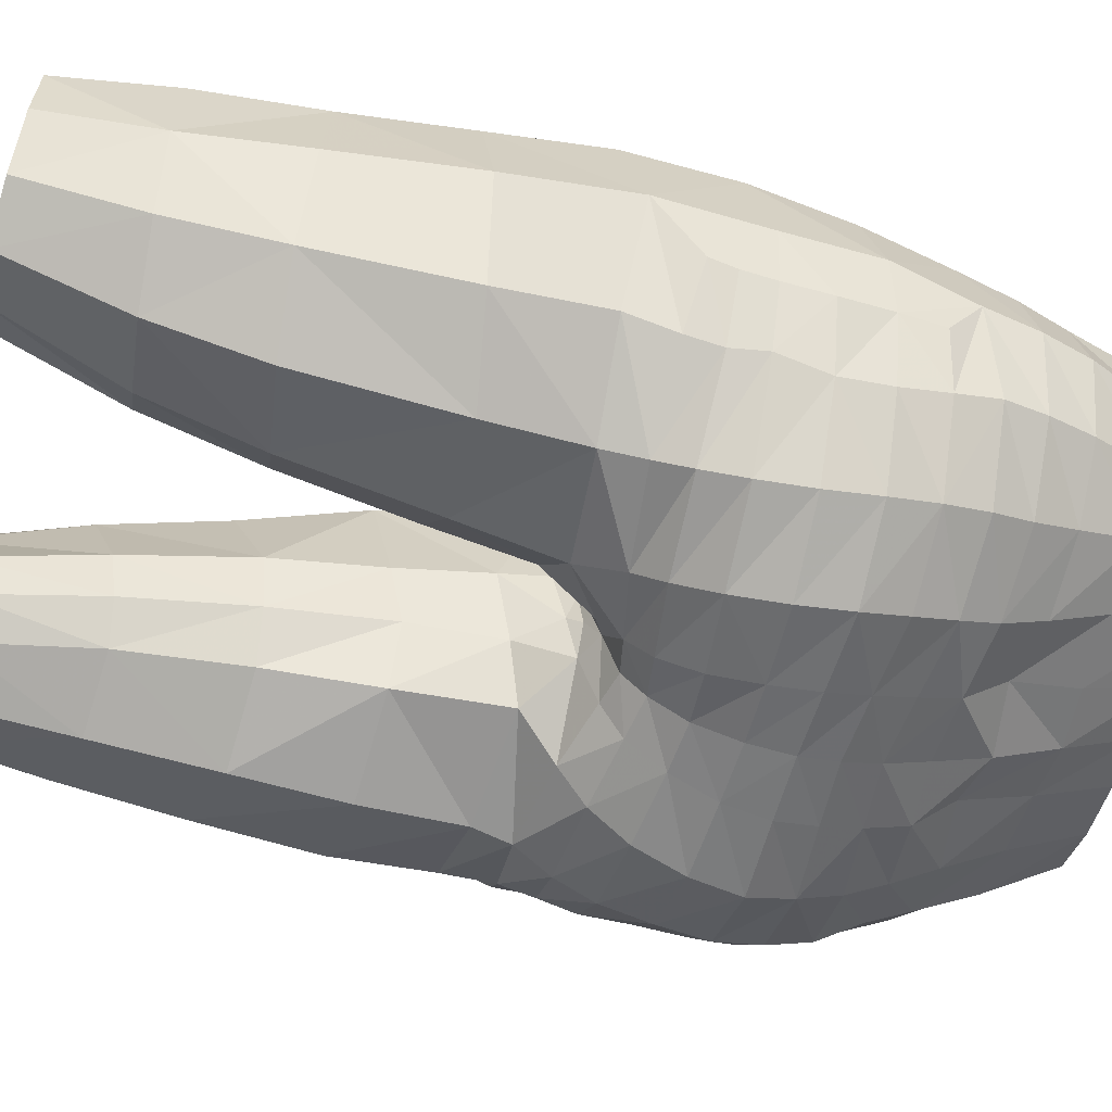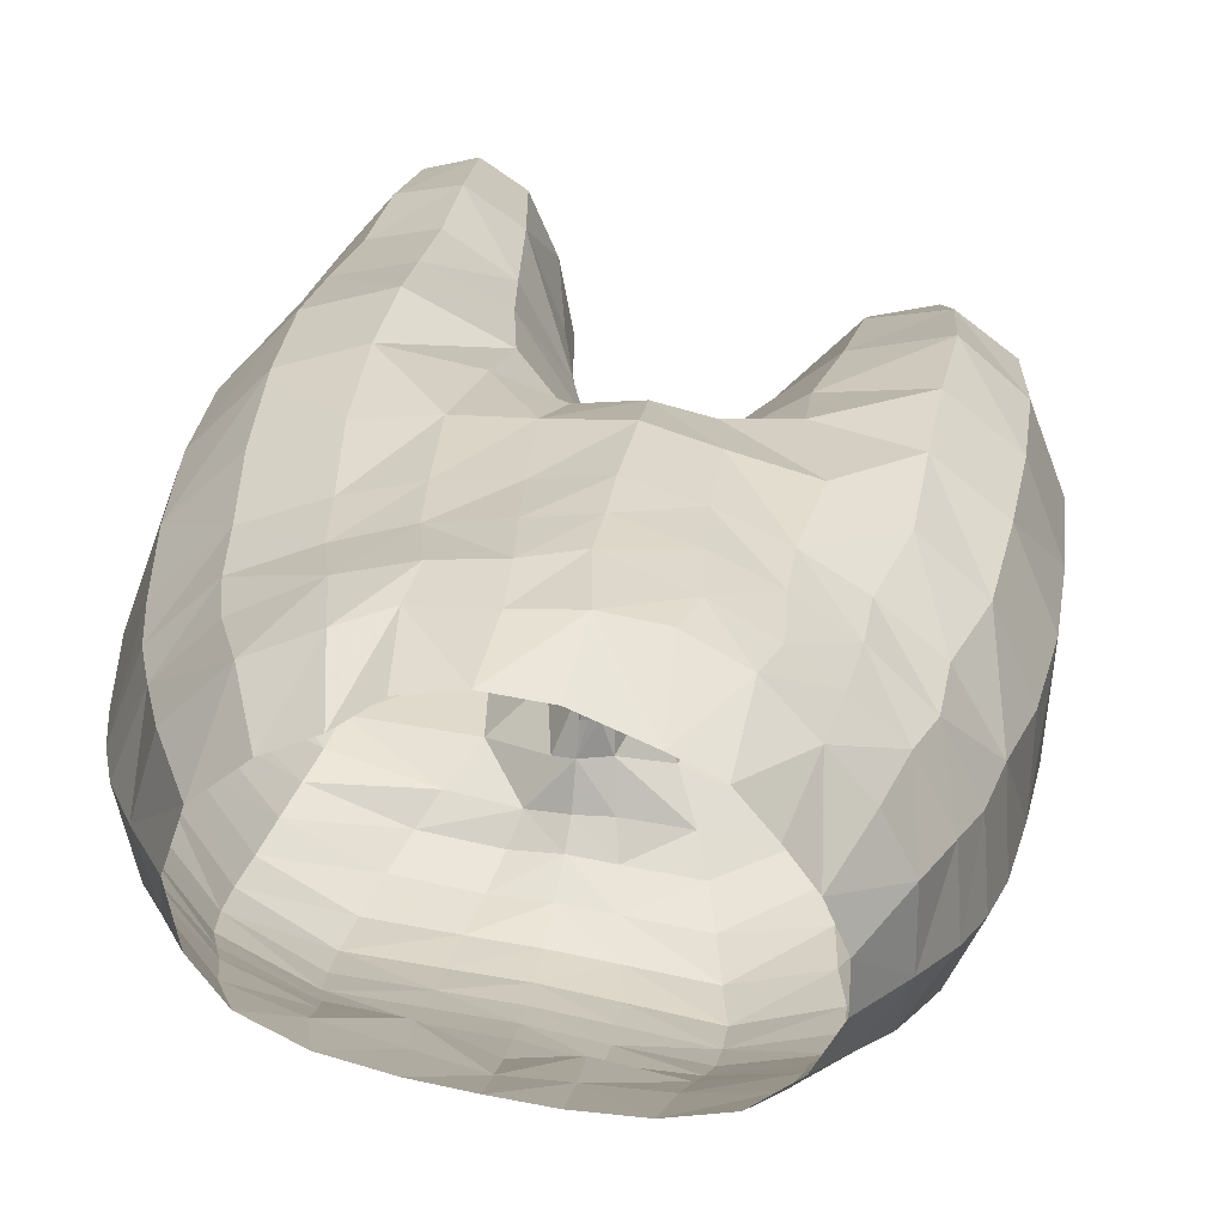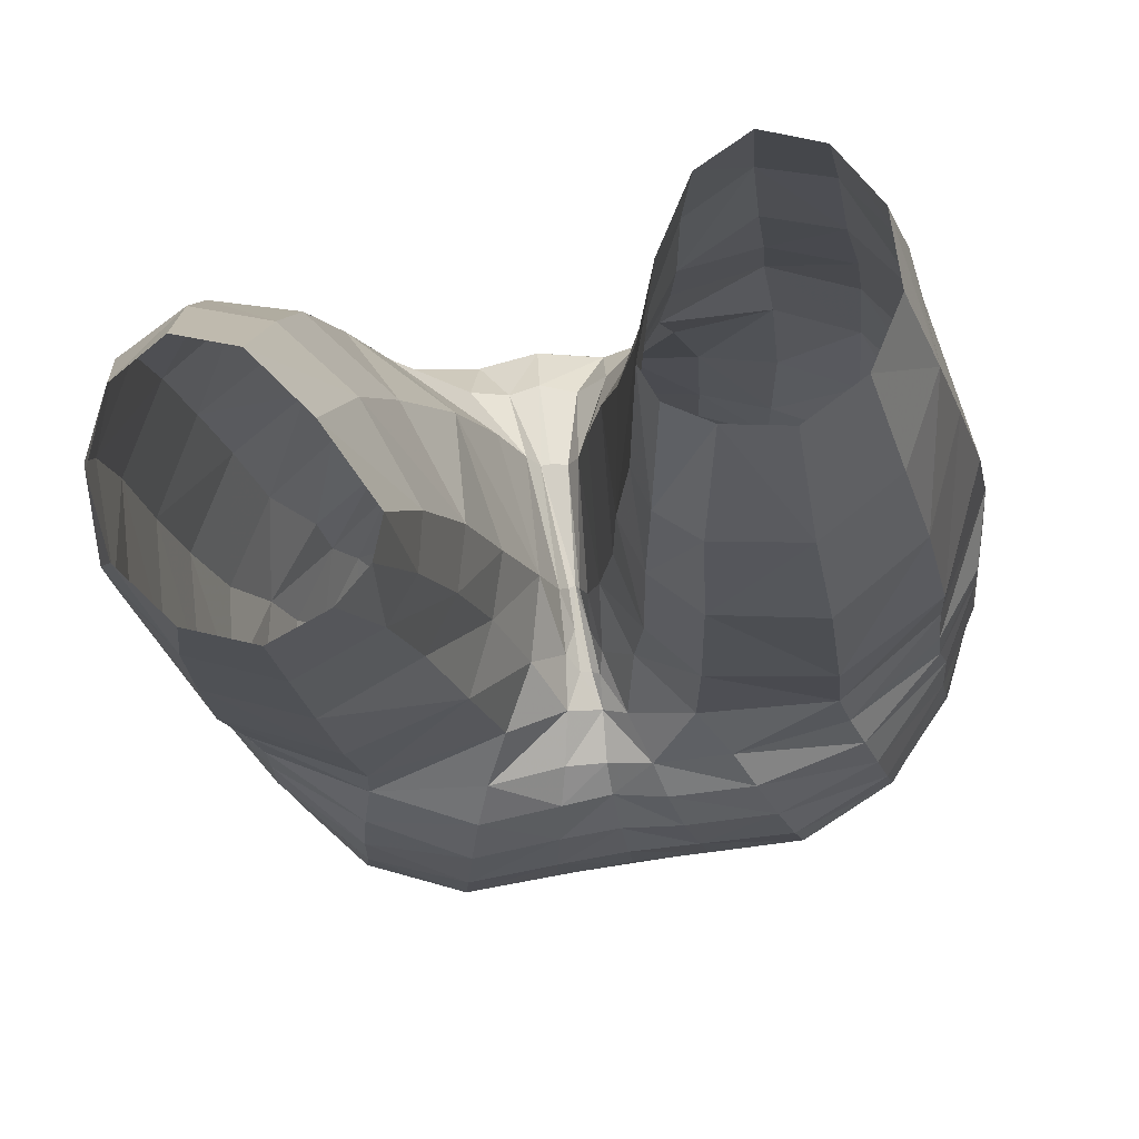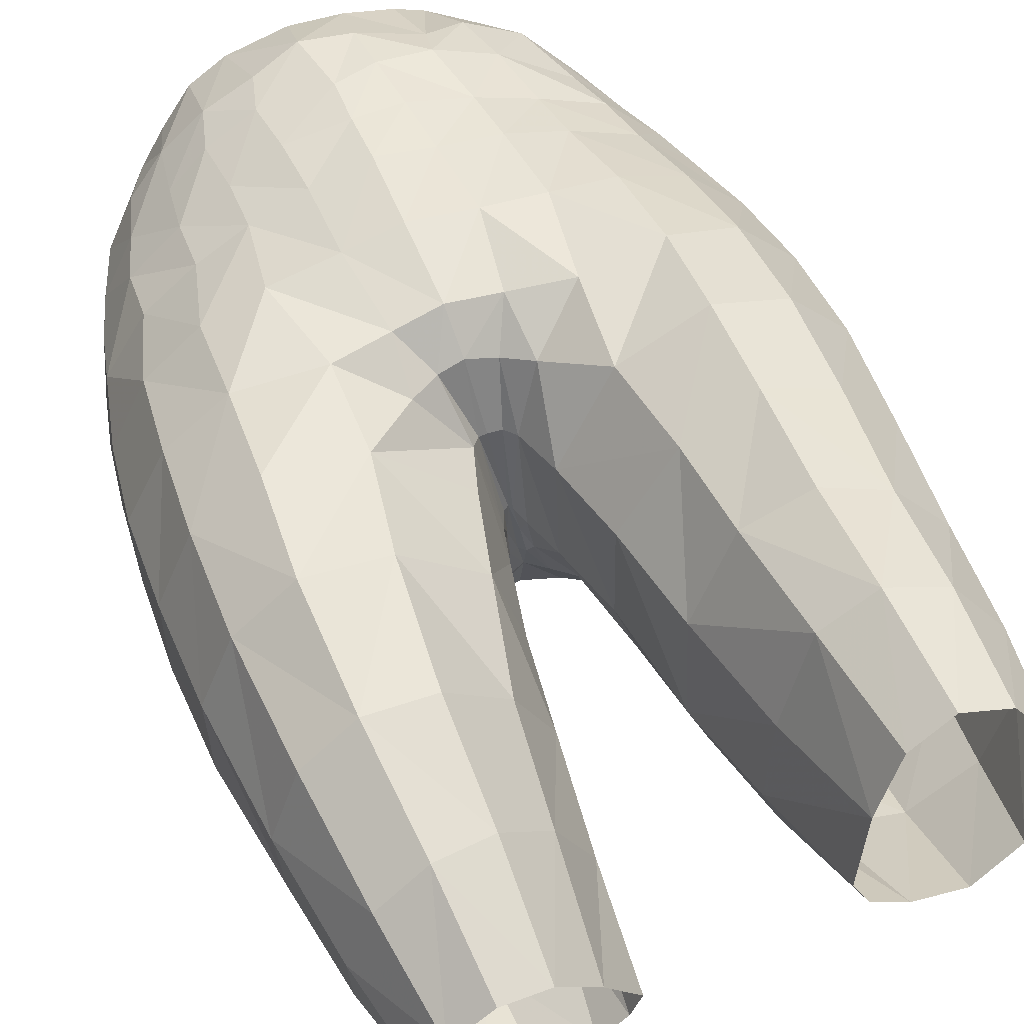
<metadata>
{"format":"obj","ext":"obj","renderer":"f3d","projection":"perspective","resolution":1024,"background":"white","views":[{"elev":-47.8,"azim":74.3,"up":"+Z"},{"elev":26.5,"azim":-172.6,"up":"+Z"},{"elev":-12.9,"azim":6.3,"up":"+Z"},{"elev":47.2,"azim":-21.2,"up":"+Z"}]}
</metadata>
<code>
o KateWalker_Body
v -0.4126 4.614 0.3978
v -0.5617 4.627 0.3228
v -0.573 4.375 0.3554
v -0.3559 4.344 0.3929
v -0.5849 4.113 0.3672
v -0.3494 4.114 0.346
v -0.7428 4.122 0.2458
v -0.726 4.381 0.2335
v -0.8252 4.139 0.03652
v -0.8164 4.404 0.02715
v -0.7981 4.438 -0.2167
v -0.8094 4.175 -0.2177
v -0.8025 3.868 -0.2014
v -0.8208 3.841 0.04245
v -0.7458 3.833 0.2359
v -0.6026 3.828 0.3578
v -0.5868 3.51 0.2863
v -0.7186 3.504 0.1851
v -0.7828 3.507 -0.006416
v -0.7265 3.227 -0.08933
v -0.6732 3.206 0.08588
v -0.6184 2.953 -0.03208
v -0.5192 2.948 0.04788
v -0.5518 3.211 0.1792
v -0.6569 2.98 -0.1727
v -0.7497 3.543 -0.2369
v -0.7028 3.268 -0.265
v -0.4116 3.528 0.2641
v -0.3909 3.849 0.3228
v -0.2404 3.58 0.1056
v -0.1792 3.864 0.1594
v -0.1273 4.081 0.1747
v -0.6189 4.26 -0.4225
v -0.6308 4.135 -0.4116
v -0.7369 4.277 -0.3257
v -0.7349 4.354 -0.3282
v -0.6209 4.345 -0.4398
v -0.728 4.451 -0.3406
v -0.7285 4.561 -0.3445
v -0.7788 4.667 -0.2019
v -0.725 4.676 -0.3277
v -0.6352 4.677 -0.457
v -0.6234 4.556 -0.4615
v -0.6273 4.437 -0.457
v -0.4417 4.424 -0.5878
v -0.4235 4.325 -0.5562
v -0.4565 4.551 -0.6017
v -0.7848 4.647 0.007898
v -0.7379 4.859 0.01974
v -0.7522 4.864 -0.2063
v -0.6989 4.633 0.2009
v -0.6372 4.849 0.1915
v -0.4008 4.236 -0.5098
v -0.3879 4.144 -0.495
v -0.3919 3.904 -0.4911
v -0.6347 3.892 -0.42
v -0.1189 4.17 -0.4087
v -0.1555 3.912 -0.3874
v -0.1668 4.262 -0.4985
v -0.1955 4.332 -0.5666
v -0.04393 4.451 -0.5809
v -0.0306 4.361 -0.5266
v -0.2216 4.43 -0.6209
v -0.01727 4.307 -0.4551
v -0.5069 4.844 0.3001
v -0.6278 4.998 0.1708
v -0.502 4.991 0.2902
v -0.5903 5.122 0.1752
v -0.4842 5.133 0.2779
v -0.3874 5.147 0.3613
v -0.3776 4.988 0.3736
v -0.2606 5.151 0.4348
v -0.2468 4.999 0.4437
v -0.08292 5.111 0.4867
v -0.08687 4.98 0.4871
v 0.04788 5 0.4802
v 0.03257 5.155 0.4842
v -0.08687 4.836 0.4896
v 0.06268 4.836 0.4723
v -0.2384 4.838 0.4427
v -0.3559 5.268 0.3692
v -0.231 5.264 0.4368
v -0.1086 5.301 0.4768
v -0.38 4.84 0.3791
v -0.2389 4.61 0.4447
v -0.4605 5.287 0.2646
v -0.5483 5.277 0.1565
v -0.4748 5.451 0.09575
v -0.4126 5.461 0.1885
v -0.3356 5.471 0.2882
v -0.2389 5.48 0.342
v -0.6135 5.271 0.02616
v -0.5207 5.442 -0.01481
v -0.5202 5.441 -0.1224
v -0.614 5.273 -0.1471
v -0.6673 5.123 0.01925
v -0.7068 5.001 0.005924
v -0.7216 5.002 -0.1935
v -0.5814 5.119 -0.3524
v -0.6071 5.004 -0.3948
v -0.6806 5.123 -0.1782
v -0.5296 5.268 -0.2937
v -0.6495 4.899 -0.4092
v -0.4763 4.903 -0.5503
v -0.4353 5.001 -0.5094
v -0.4348 5.113 -0.4516
v -0.2058 4.383 0.4013
v -0.08539 4.391 0.4333
v -0.09476 4.608 0.4881
v -0.1333 4.304 0.3188
v -0.07107 4.308 0.3396
v -0.0612 4.252 0.153
v -0.003948 4.249 -0.1027
v 0.008884 4.257 -0.09674
v -0.04146 4.252 0.156
v 0.00691 4.258 -0.1856
v 0.02369 4.267 -0.1841
v -0.08637 4.217 0.1639
v -0.01925 4.212 -0.113
v -0.007897 4.26 -0.3504
v -0.008391 4.237 -0.2404
v -0.06564 4.137 -0.2749
v 0.06021 4.291 -0.3445
v 0.03948 4.276 -0.269
v 0.01727 4.267 -0.271
v 0.05725 4.266 -0.2764
v 0.112 4.263 -0.3568
v 0.038 4.215 -0.1234
v 0.01777 4.251 -0.1032
v 0.038 4.258 -0.188
v 0.06416 4.237 -0.2359
v 0.1367 4.139 -0.2641
v 0.2547 4.171 -0.3766
v 0.1589 4.304 -0.4521
v 0.3208 4.268 -0.4422
v 0.06466 4.326 -0.4457
v -0.04541 4.102 -0.1086
v -0.2068 4.258 0.3139
v -0.09032 3.891 -0.1071
v -0.1135 3.924 -0.2335
v -0.1397 3.646 -0.2423
v -0.1989 3.652 -0.3564
v -0.2211 3.361 -0.3633
v -0.1653 3.352 -0.2715
v -0.194 3.058 -0.3198
v -0.2581 3.068 -0.3899
v -0.387 3.348 -0.4575
v -0.3953 3.641 -0.4694
v -0.3741 3.068 -0.4516
v -0.2636 3.298 0.03208
v -0.156 3.335 -0.1634
v -0.1244 3.634 -0.1165
v -0.4023 3.247 0.1574
v -0.3968 2.965 0.02567
v -0.2794 2.999 -0.08884
v -0.1732 3.043 -0.2384
v -0.005429 4.253 0.1545
v 0.05232 4.393 0.42
v 0.007403 4.304 0.3203
v 0.07255 4.25 0.3366
v 0.2038 4.344 0.4546
v 0.0765 4.602 0.4797
v 0.2226 4.837 0.462
v 0.2364 4.599 0.4768
v 0.381 4.836 0.4235
v 0.4057 4.609 0.462
v 0.5799 4.618 0.4027
v 0.5543 4.836 0.3598
v 0.7334 4.635 0.2581
v 0.7053 4.849 0.2211
v 0.5893 4.372 0.4496
v 0.7492 4.394 0.2897
v 0.4092 4.353 0.4995
v 0.3657 4.984 0.4092
v 0.2093 4.988 0.4556
v 0.5375 4.988 0.3411
v 0.192 4.111 0.4032
v 0.4032 4.108 0.5128
v 0.01826 4.221 0.1584
v 0.8065 4.656 0.05577
v 0.8262 4.422 0.03899
v 0.8065 4.539 -0.09921
v 0.7971 4.665 -0.09427
v 0.7399 4.547 -0.2576
v 0.7458 4.668 -0.2562
v 0.6308 4.673 -0.4398
v 0.6214 4.546 -0.4477
v 0.4294 4.551 -0.5612
v 0.4427 4.675 -0.5587
v 0.4388 4.785 -0.5355
v 0.6273 4.788 -0.421
v 0.7497 4.781 -0.2423
v 0.7408 4.889 -0.2142
v 0.613 4.895 -0.3973
v 0.4057 4.983 -0.4644
v 0.5829 4.994 -0.3618
v 0.4274 4.887 -0.5059
v 0.2354 4.966 -0.5074
v 0.2448 4.866 -0.5409
v 0.08144 4.852 -0.5691
v 0.07798 4.956 -0.5326
v 0.2488 4.772 -0.5651
v 0.08391 4.764 -0.5888
v 0.5488 5.106 -0.3134
v 0.3845 5.099 -0.4023
v 0.233 5.072 -0.4274
v 0.7122 4.994 -0.1955
v 0.7828 4.853 0.008391
v 0.7512 4.992 0.01333
v 0.6703 5.111 -0.1727
v 0.7112 5.115 0.01728
v 0.6777 4.991 0.2068
v 0.7912 4.771 -0.09773
v 0.2473 4.674 -0.5814
v 0.08489 4.673 -0.5992
v 0.08637 4.566 -0.5923
v 0.2335 4.562 -0.5785
v 0.4013 4.428 -0.539
v 0.2098 4.449 -0.5567
v 0.6036 4.421 -0.4383
v 0.07946 4.459 -0.5587
v 0.1841 4.358 -0.5118
v 0.07107 4.377 -0.502
v -0.0612 4.563 -0.6174
v -0.07502 4.676 -0.6253
v -0.07946 4.774 -0.6105
v -0.08292 4.869 -0.5888
v -0.08045 4.971 -0.5597
v -0.2675 4.891 -0.6021
v -0.2576 4.988 -0.5572
v -0.2695 4.79 -0.6347
v -0.2685 4.68 -0.6579
v -0.2463 4.554 -0.6535
v 0.7463 4.423 -0.2339
v 0.7324 4.337 -0.2354
v 0.5799 4.321 -0.4156
v 0.3638 4.331 -0.497
v 0.5533 4.24 -0.385
v 0.5355 4.142 -0.3633
v 0.7403 3.875 -0.2196
v 0.5414 3.91 -0.3603
v 0.7344 4.133 -0.1984
v 0.8124 3.865 0.03899
v 0.8282 4.166 0.05577
v 0.7315 4.253 -0.2221
v 0.8114 4.281 -0.07601
v 0.3139 3.567 -0.31
v 0.2828 3.92 -0.3519
v 0.5395 3.531 -0.3292
v 0.7122 3.518 -0.19
v 0.808 4.345 -0.08736
v 0.8045 4.426 -0.09082
v 0.7497 4.13 0.3016
v 0.7364 3.858 0.2759
v 0.7117 3.568 0.2626
v 0.7719 3.538 0.04097
v 0.5701 3.309 0.4027
v 0.6885 3.28 0.2601
v 0.5785 3.583 0.4023
v 0.423 3.332 0.4368
v 0.4171 3.611 0.4442
v 0.2631 3.637 0.3519
v 0.4136 3.879 0.4753
v 0.2339 3.867 0.381
v 0.5938 3.859 0.4279
v 0.5942 4.114 0.46
v 0.1555 3.617 0.1313
v 0.1002 3.87 0.1673
v 0.05182 4.085 0.1708
v 0.1545 3.588 -0.1204
v 0.1185 3.901 -0.1165
v 0.07206 4.108 -0.1264
v 0.2073 3.583 -0.228
v 0.1772 3.894 -0.2636
v 0.2167 3.317 0.1209
v 0.2038 3.318 -0.1007
v 0.2414 3.306 -0.1826
v 0.2932 3.338 0.3489
v 0.3361 3.028 0.3223
v 0.4393 3.031 0.3929
v 0.5622 3.025 0.3598
v 0.2739 3.013 0.1683
v 0.7354 3.262 0.04294
v 0.6209 2.986 -0.04639
v 0.6732 3.259 -0.1377
v 0.6777 2.999 0.09328
v 0.6545 3.013 0.2448
v 0.5059 2.979 -0.1313
v 0.5217 3.27 -0.2542
v 0.3751 2.984 -0.1229
v 0.3322 3.294 -0.2418
v 0.2828 2.989 -0.08144
v 0.2438 2.996 -0.01431
v -0.6046 3.598 -0.4195
v -0.5706 3.311 -0.4141
v -0.6194 3.016 -0.3183
v -0.5128 3.048 -0.421
v -0.7245 4.781 -0.3188
v -0.65 4.791 -0.4398
v -0.4832 4.795 -0.578
v -0.4812 4.681 -0.5967
v 0.6372 5.114 0.2029
v 0.5094 5.114 0.3312
v 0.6387 5.263 0.02863
v 0.5824 5.27 0.2122
v 0.497 5.445 0.1787
v 0.5414 5.443 0.04738
v 0.5987 5.259 -0.1357
v 0.5163 5.436 -0.09279
v 0.4442 5.434 -0.1945
v 0.5118 5.257 -0.2567
v 0.3662 5.249 -0.3223
v 0.3208 5.433 -0.2601
v 0.2009 5.248 -0.3697
v 0.1787 5.432 -0.2981
v 0.06071 5.257 -0.4013
v 0.05084 5.432 -0.3188
v -0.07551 5.249 -0.4106
v -0.07798 5.434 -0.3346
v -0.06564 5.071 -0.4778
v 0.07058 5.095 -0.4792
v -0.2251 5.437 -0.3371
v -0.2409 5.249 -0.4161
v -0.2517 5.103 -0.4921
v -0.4126 5.264 -0.3865
v -0.3608 5.439 -0.3095
v 0.3791 5.469 0.2818
v 0.4452 5.293 0.3519
v 0.3272 5.145 0.4314
v 0.1718 5.162 0.4758
v 0.2976 5.301 0.42
v 0.1905 5.259 0.4452
v 0.266 5.48 0.3366
v 0.1767 5.448 0.3884
v 0.02715 5.297 0.4674
v 0.04886 5.45 0.4087
v -0.0844 5.464 0.3988
v -0.46 5.443 -0.231
f 1 2 3 4
f 4 3 5 6
f 7 5 3 8
f 9 7 8 10
f 11 12 9 10
f 12 13 14 9
f 14 15 7 9
f 16 5 7 15
f 17 16 15 18
f 19 20 21 18
f 22 23 24 21
f 20 25 22 21
f 18 21 24 17
f 20 19 26 27
f 26 19 14 13
f 19 18 15 14
f 17 28 29 16
f 30 31 29 28
f 6 5 16 29
f 31 32 6 29
f 33 34 12 35
f 33 35 36 37
f 11 38 36
f 36 35 12 11
f 11 39 38
f 39 11 40 41
f 41 42 43 39
f 37 44 45 46
f 47 45 44 43
f 40 11 10 48
f 49 50 40 48
f 49 48 51 52
f 8 51 48 10
f 33 37 46 53
f 34 33 53 54
f 54 55 56 34
f 54 57 58 55
f 57 54 53 59
f 53 46 60 59
f 61 62 60 63
f 63 60 46 45
f 62 64 59 60
f 34 56 13 12
f 51 8 3 2
f 52 51 2 65
f 66 52 65 67
f 68 66 67 69
f 70 69 67 71
f 72 70 71 73
f 74 72 73 75
f 75 76 77 74
f 76 75 78 79
f 75 73 80 78
f 81 70 72 82
f 83 82 72 74
f 80 73 71 84
f 85 80 84 1
f 2 1 84 65
f 84 71 67 65
f 68 69 86 87
f 88 87 86 89
f 86 81 90 89
f 91 90 81 82
f 92 87 88 93
f 93 94 95 92
f 92 96 68 87
f 69 70 81 86
f 49 52 66 97
f 96 97 66 68
f 97 98 50 49
f 99 100 98 101
f 96 92 95 101
f 97 96 101 98
f 95 102 99 101
f 103 50 98 100
f 104 103 100 105
f 100 99 106 105
f 107 85 1 4
f 85 107 108 109
f 108 107 110 111
f 112 113 114 115
f 116 117 114 113
f 112 118 119 113
f 120 121 122 57
f 119 121 116 113
f 123 124 125 120
f 126 124 123 127
f 128 129 130 131
f 132 131 127 133
f 133 127 134 135
f 123 136 134 127
f 130 129 114 117
f 123 120 64 136
f 59 64 120 57
f 137 119 118 32
f 6 32 118 138
f 138 110 107 4
f 137 139 140 122
f 140 141 142 58
f 143 142 141 144
f 143 144 145 146
f 143 147 148 142
f 146 149 147 143
f 150 151 152 30
f 150 153 154 155
f 150 30 28 153
f 155 156 151 150
f 152 139 31 30
f 137 32 31 139
f 114 129 157 115
f 158 159 160 161
f 158 108 111 159
f 162 109 108 158
f 79 78 109 162
f 78 80 85 109
f 163 79 162 164
f 165 163 164 166
f 165 166 167 168
f 169 170 168 167
f 169 167 171 172
f 171 167 166 173
f 174 175 163 165
f 174 165 168 176
f 173 166 164 161
f 177 178 173 161
f 161 160 177
f 162 158 161 164
f 179 157 129 128
f 180 169 172 181
f 182 183 180 181
f 183 182 184 185
f 186 185 184 187
f 188 189 186 187
f 189 190 191 186
f 185 186 191 192
f 193 192 191 194
f 195 196 194 197
f 198 195 197 199
f 198 199 200 201
f 200 199 202 203
f 202 199 197 190
f 204 196 195 205
f 206 205 195 198
f 191 190 197 194
f 196 207 193 194
f 208 193 207 209
f 210 211 209 207
f 204 210 207 196
f 170 169 180 208
f 209 212 170 208
f 192 193 208 213
f 183 213 208 180
f 192 213 183 185
f 189 214 202 190
f 215 203 202 214
f 216 215 214 217
f 189 188 217 214
f 217 188 218 219
f 218 188 187 220
f 221 216 217 219
f 219 222 223 221
f 224 216 221 61
f 223 62 61 221
f 215 225 226 203
f 227 200 203 226
f 200 227 228 201
f 227 229 230 228
f 231 229 227 226
f 225 232 231 226
f 224 225 215 216
f 232 225 224 233
f 220 187 184 234
f 234 235 236 220
f 237 218 220 236
f 236 238 135 237
f 135 238 239 133
f 240 241 239 242
f 243 240 242 244
f 244 242 245 246
f 238 245 242 239
f 247 248 241 249
f 250 249 241 240
f 239 241 248 133
f 235 245 238 236
f 235 251 246 245
f 234 252 251 235
f 246 251 181 244
f 218 237 222 219
f 237 135 134 222
f 234 184 182 252
f 244 181 172 253
f 254 243 244 253
f 255 256 243 254
f 257 258 255 259
f 260 257 259 261
f 262 261 263 264
f 265 266 178 263
f 259 255 254 265
f 263 261 259 265
f 265 254 253 266
f 178 266 171 173
f 266 253 172 171
f 264 263 178 177
f 267 262 264 268
f 269 268 264 177
f 270 267 268 271
f 269 272 271 268
f 247 273 274 248
f 275 267 270 276
f 276 270 273 277
f 272 132 274 271
f 260 261 262 278
f 279 280 260 278
f 257 260 280 281
f 282 279 278 275
f 278 262 267 275
f 283 256 255 258
f 284 285 283 286
f 287 286 283 258
f 281 287 258 257
f 285 284 288 289
f 289 288 290 291
f 290 292 277 291
f 282 275 276 293
f 247 249 289 291
f 289 249 250 285
f 283 285 250 256
f 256 250 240 243
f 26 13 56 294
f 294 56 55 148
f 295 27 26 294
f 296 27 295 297
f 297 295 147 149
f 27 296 25 20
f 295 294 148 147
f 298 41 40 50
f 42 41 298 299
f 299 300 301 42
f 47 43 42 301
f 232 233 47 301
f 231 232 301 300
f 231 300 104 229
f 300 299 103 104
f 298 50 103 299
f 272 269 179 128
f 175 76 79 163
f 212 176 168 170
f 148 55 58 142
f 233 63 45 47
f 233 224 61 63
f 136 64 62 223
f 134 136 223 222
f 176 212 302 303
f 304 305 302 211
f 306 305 304 307
f 307 304 308 309
f 211 210 308 304
f 310 309 308 311
f 310 311 312 313
f 313 312 314 315
f 312 205 206 314
f 315 314 316 317
f 317 316 318 319
f 320 318 316 321
f 321 201 228 320
f 198 201 321 206
f 316 314 206 321
f 322 319 318 323
f 324 323 318 320
f 322 323 325 326
f 106 325 323 324
f 205 312 311 204
f 311 308 210 204
f 306 327 328 305
f 302 305 328 303
f 329 174 176 303
f 330 329 331 332
f 333 334 332 331
f 335 77 330 332
f 175 330 77 76
f 329 330 175 174
f 83 335 336 337
f 336 335 332 334
f 83 337 91 82
f 335 83 74 77
f 327 333 331 328
f 328 331 329 303
f 209 211 302 212
f 153 28 17 24
f 154 153 24 23
f 106 99 102 325
f 326 325 102 338
f 94 338 102 95
f 230 105 106 324
f 229 104 105 230
f 324 320 228 230
f 39 43 44 38
f 38 44 37 36
f 182 181 252
f 252 181 251
f 112 115 111 110
f 118 112 110 138
f 159 157 179 160
f 111 115 157 159
f 138 4 6
f 160 179 269 177
f 124 117 116 125
f 121 119 137 122
f 121 120 125 116
f 126 127 131 130
f 272 128 131 132
f 126 130 117 124
f 58 57 122 140
f 139 152 141 140
f 141 152 151 144
f 144 151 156 145
f 270 271 274 273
f 273 247 291 277
f 132 133 248 274
f 293 276 277 292

</code>
